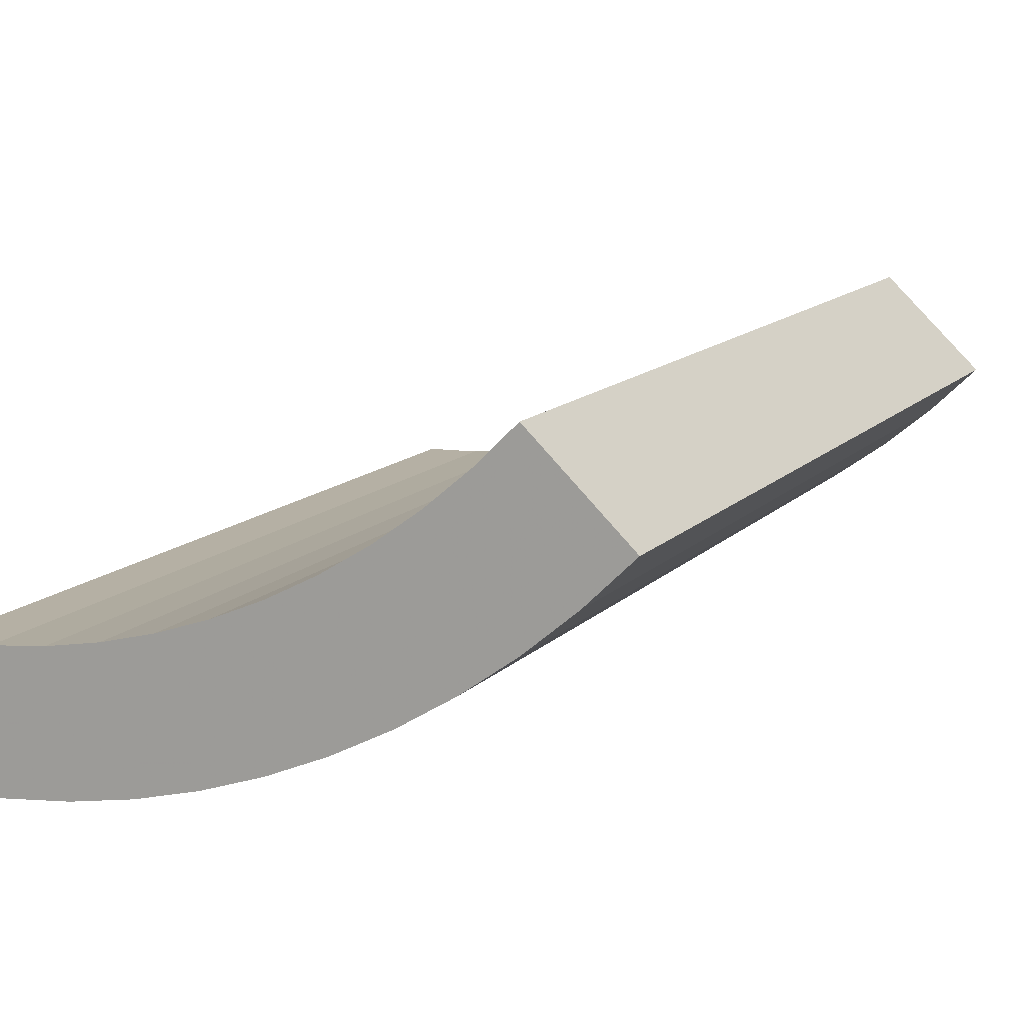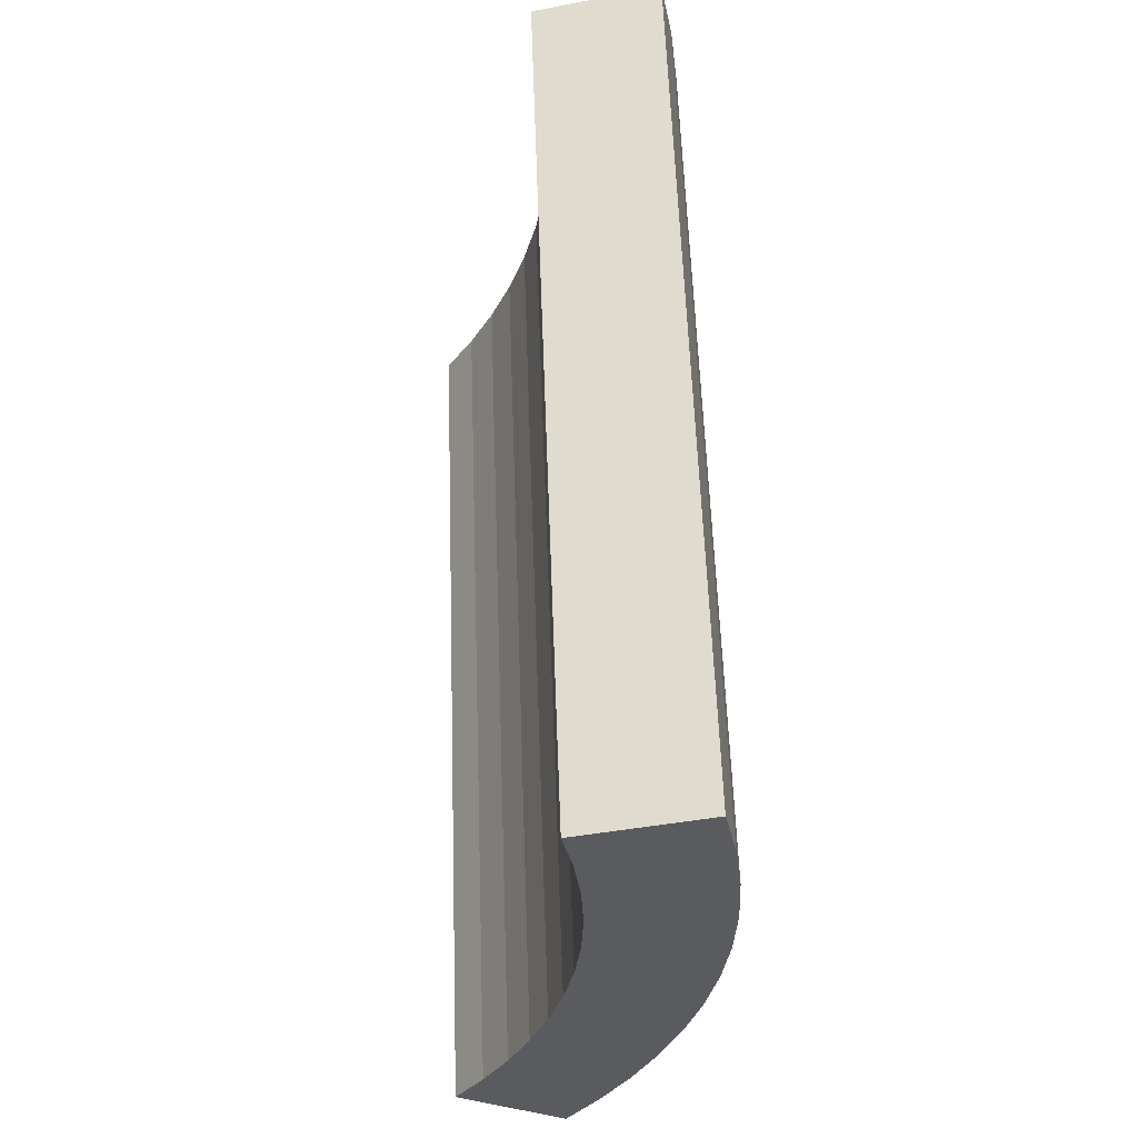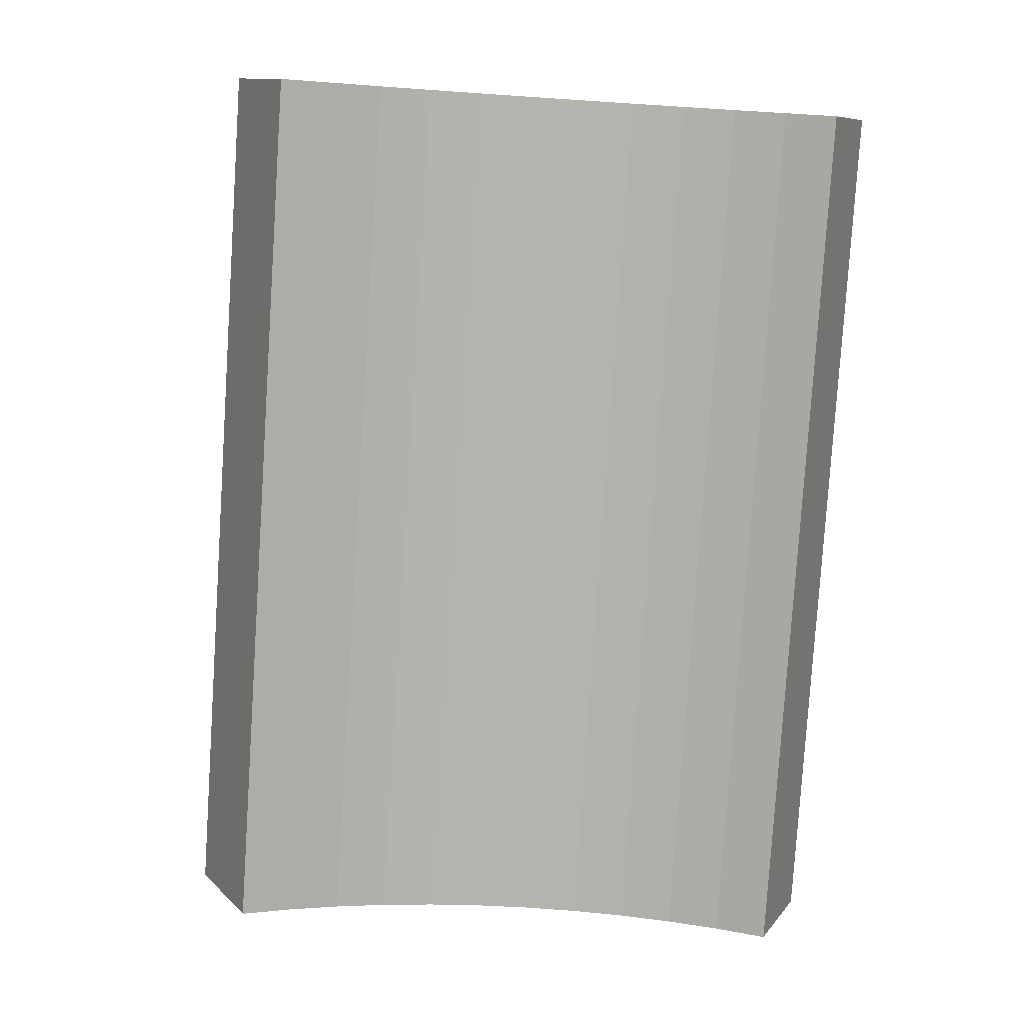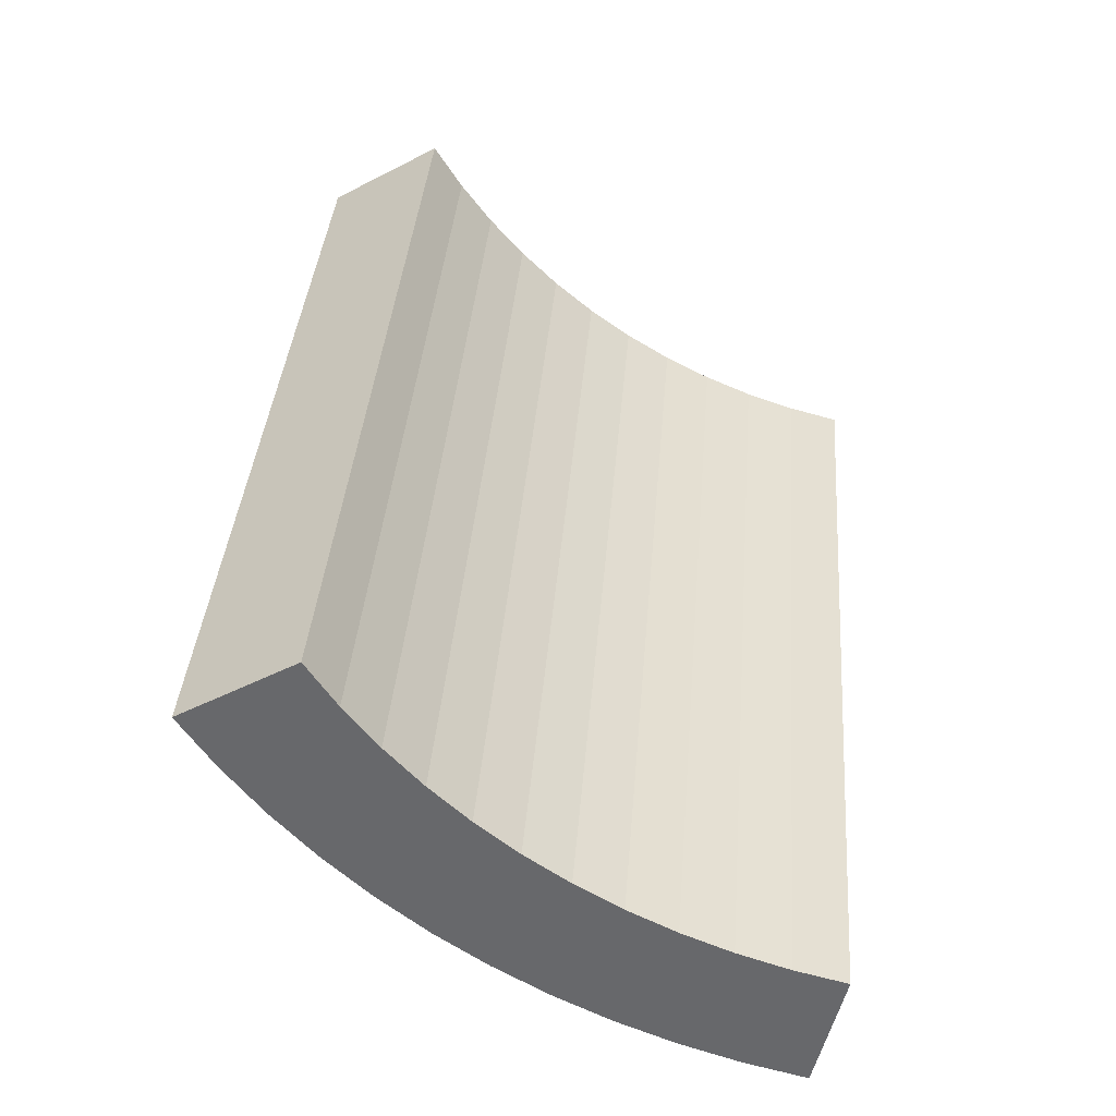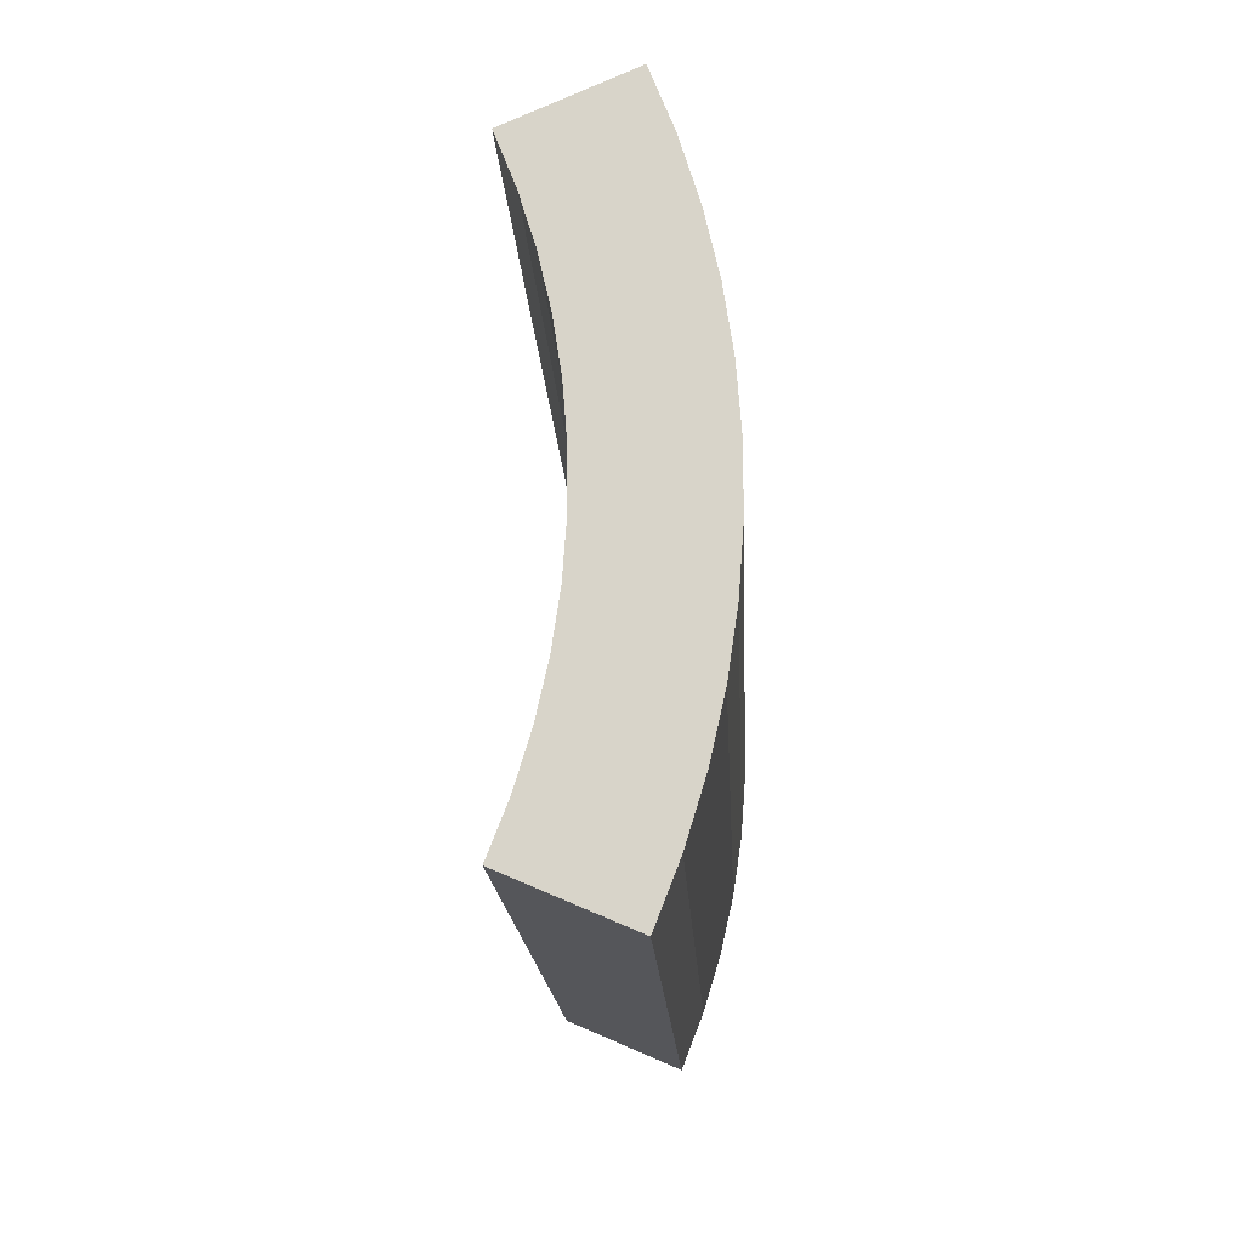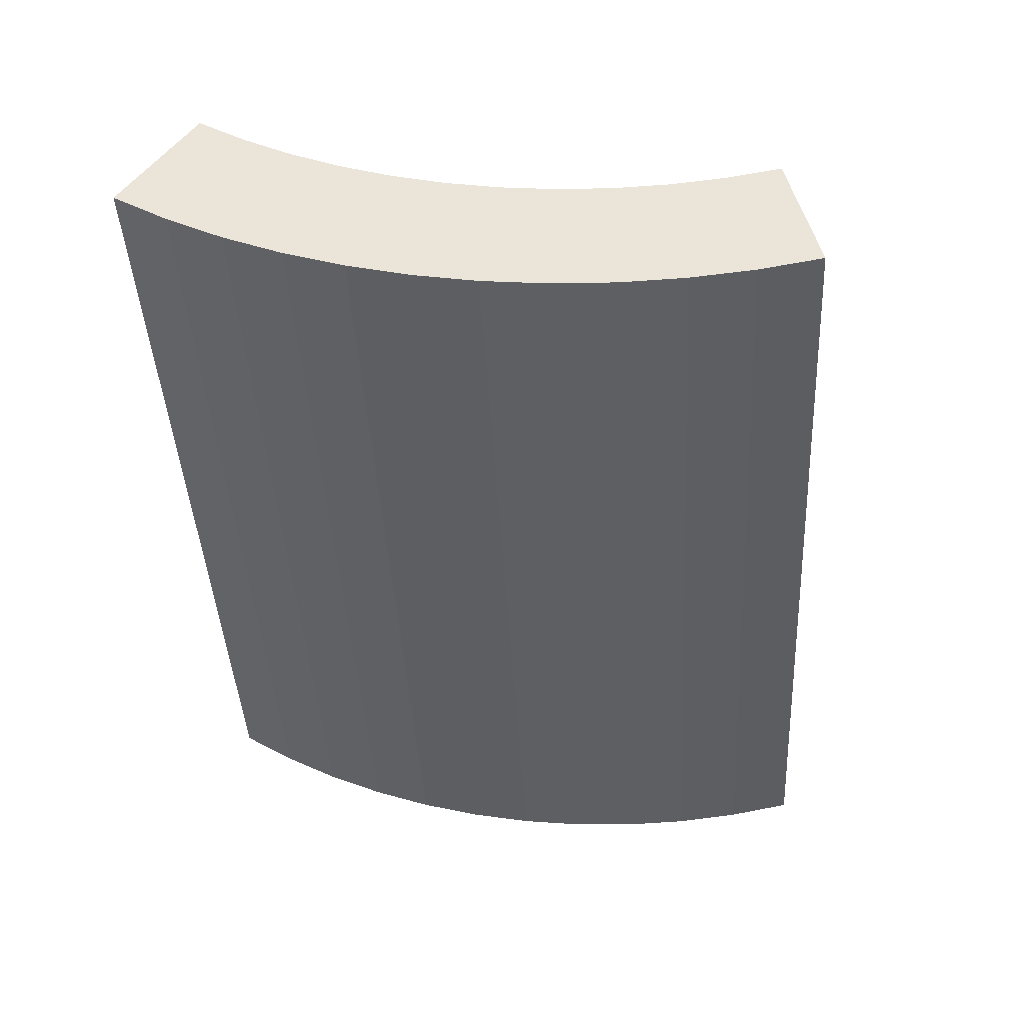
<metadata>
{"format":"obj","ext":"obj","renderer":"f3d","projection":"perspective","resolution":1024,"background":"white","views":[{"elev":13.7,"azim":20.9,"up":"+Y"},{"elev":-36.5,"azim":-77.0,"up":"+Z"},{"elev":7.3,"azim":-159.4,"up":"+Z"},{"elev":-53.0,"azim":167.5,"up":"+Z"},{"elev":70.7,"azim":-66.6,"up":"+Z"},{"elev":52.2,"azim":33.9,"up":"+Z"}]}
</metadata>
<code>
g GRCD C C3
v 539.4 -98.68 965.3
v 520.3 -117.7 964.1
v 499.8 -135.3 962.9
v 478.1 -151.3 961.5
v 455.2 -165.6 960
v 431.3 -178.2 958.4
v 406.6 -189 956.7
v 381.1 -197.9 955
v 355.1 -204.8 953.1
v 328.6 -209.8 951.2
v 301.8 -212.8 949.2
v 274.8 -213.8 947.1
v 499.1 -60.84 961.5
v 482.8 -76.97 960.6
v 465.5 -91.86 959.5
v 447.1 -105.4 958.3
v 427.7 -117.5 957.1
v 407.5 -128.2 955.7
v 386.5 -137.3 954.3
v 365 -144.8 952.8
v 342.9 -150.7 951.2
v 320.5 -154.9 949.6
v 297.8 -157.5 947.9
v 275 -158.3 946.2
v 528.1 -67.64 580.7
v 511.9 -83.77 579.7
v 494.5 -98.66 578.7
v 476.1 -112.2 577.5
v 456.7 -124.3 576.3
v 436.5 -135 574.9
v 415.6 -144.1 573.5
v 394 -151.6 572
v 371.9 -157.5 570.4
v 349.5 -161.7 568.7
v 326.8 -164.3 567.1
v 304 -165.1 565.3
v 568.5 -105.5 584.4
v 549.3 -124.5 583.3
v 528.8 -142.1 582.1
v 507.1 -158.1 580.7
v 484.2 -172.4 579.2
v 460.3 -185 577.6
v 435.6 -195.8 575.9
v 410.1 -204.7 574.1
v 384.1 -211.6 572.3
v 357.6 -216.6 570.3
v 330.8 -219.6 568.4
v 303.9 -220.6 566.3
f 13 14 2 1
f 14 15 3 2
f 15 16 4 3
f 16 17 5 4
f 17 18 6 5
f 18 19 7 6
f 19 20 8 7
f 20 21 9 8
f 21 22 10 9
f 22 23 11 10
f 23 24 12 11
f 25 26 14 13
f 26 27 15 14
f 27 28 16 15
f 28 29 17 16
f 29 30 18 17
f 30 31 19 18
f 31 32 20 19
f 32 33 21 20
f 33 34 22 21
f 34 35 23 22
f 35 36 24 23
f 37 38 26 25
f 38 39 27 26
f 39 40 28 27
f 40 41 29 28
f 41 42 30 29
f 42 43 31 30
f 43 44 32 31
f 44 45 33 32
f 45 46 34 33
f 46 47 35 34
f 47 48 36 35
f 1 2 38 37
f 2 3 39 38
f 3 4 40 39
f 4 5 41 40
f 5 6 42 41
f 6 7 43 42
f 7 8 44 43
f 8 9 45 44
f 9 10 46 45
f 10 11 47 46
f 11 12 48 47
f 24 36 48 12
f 25 13 1 37

</code>
